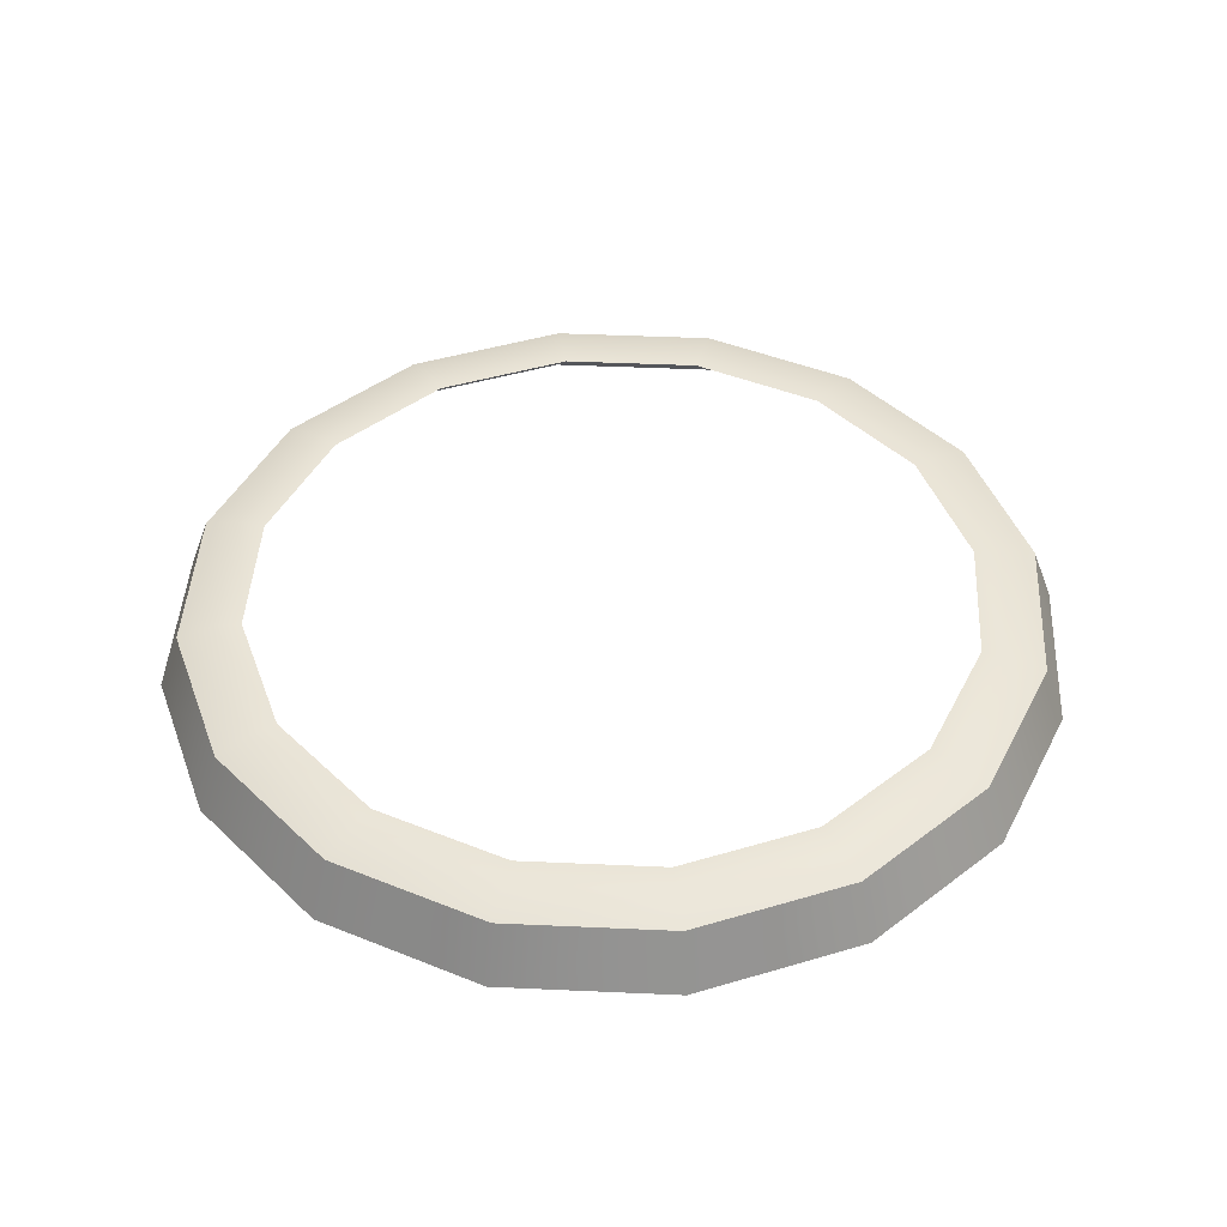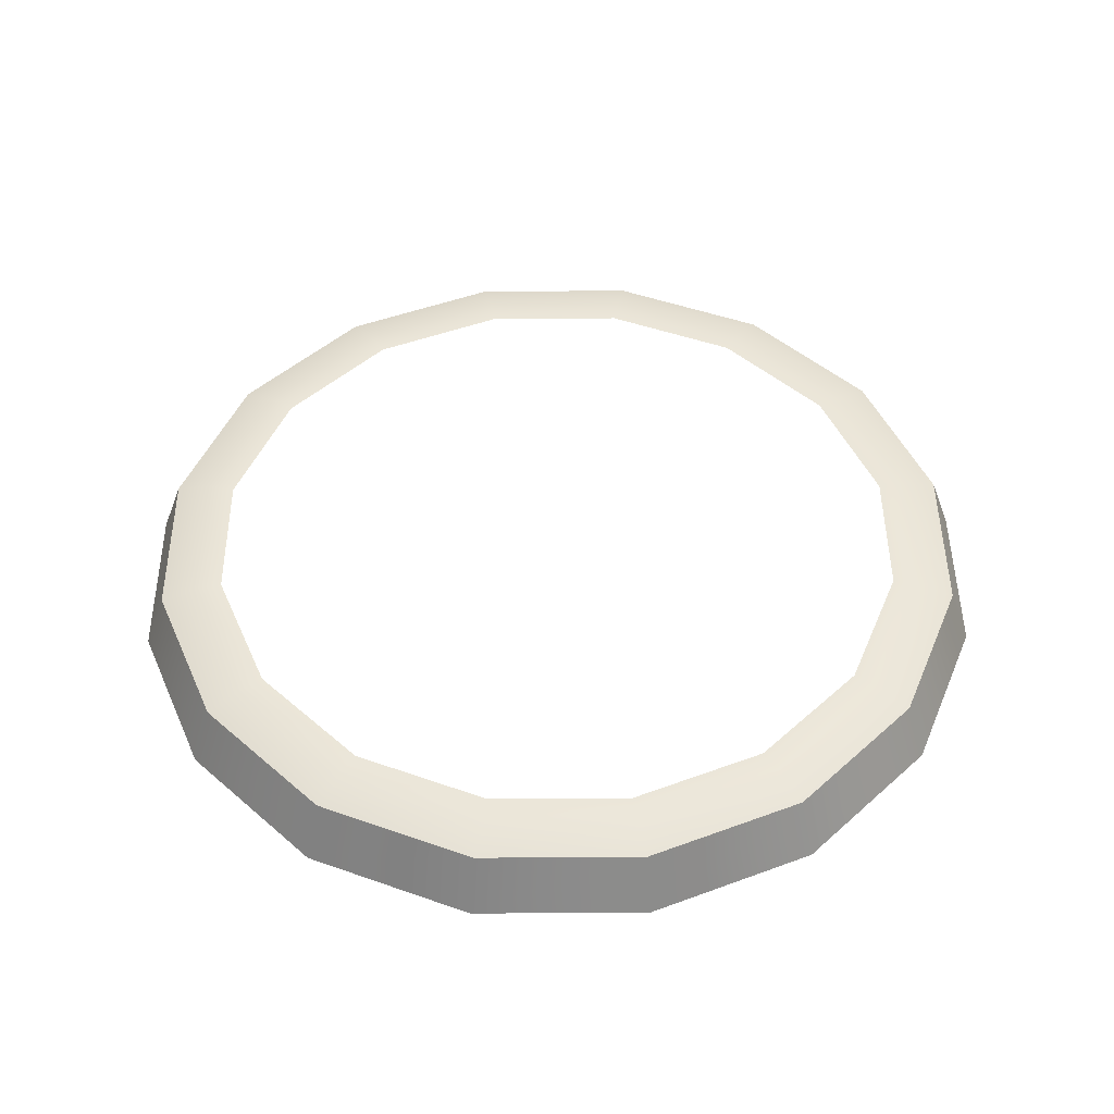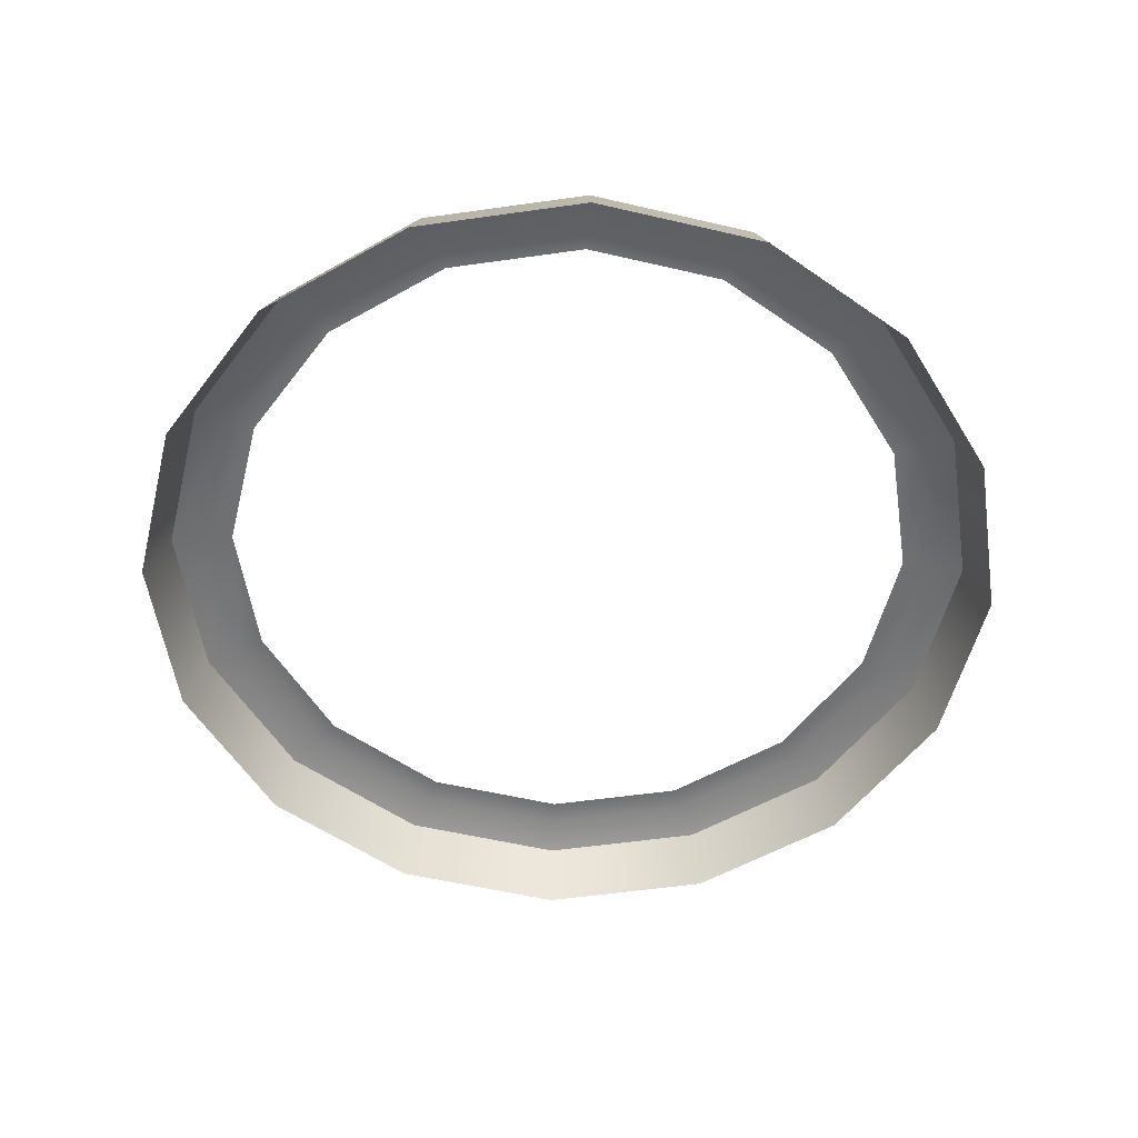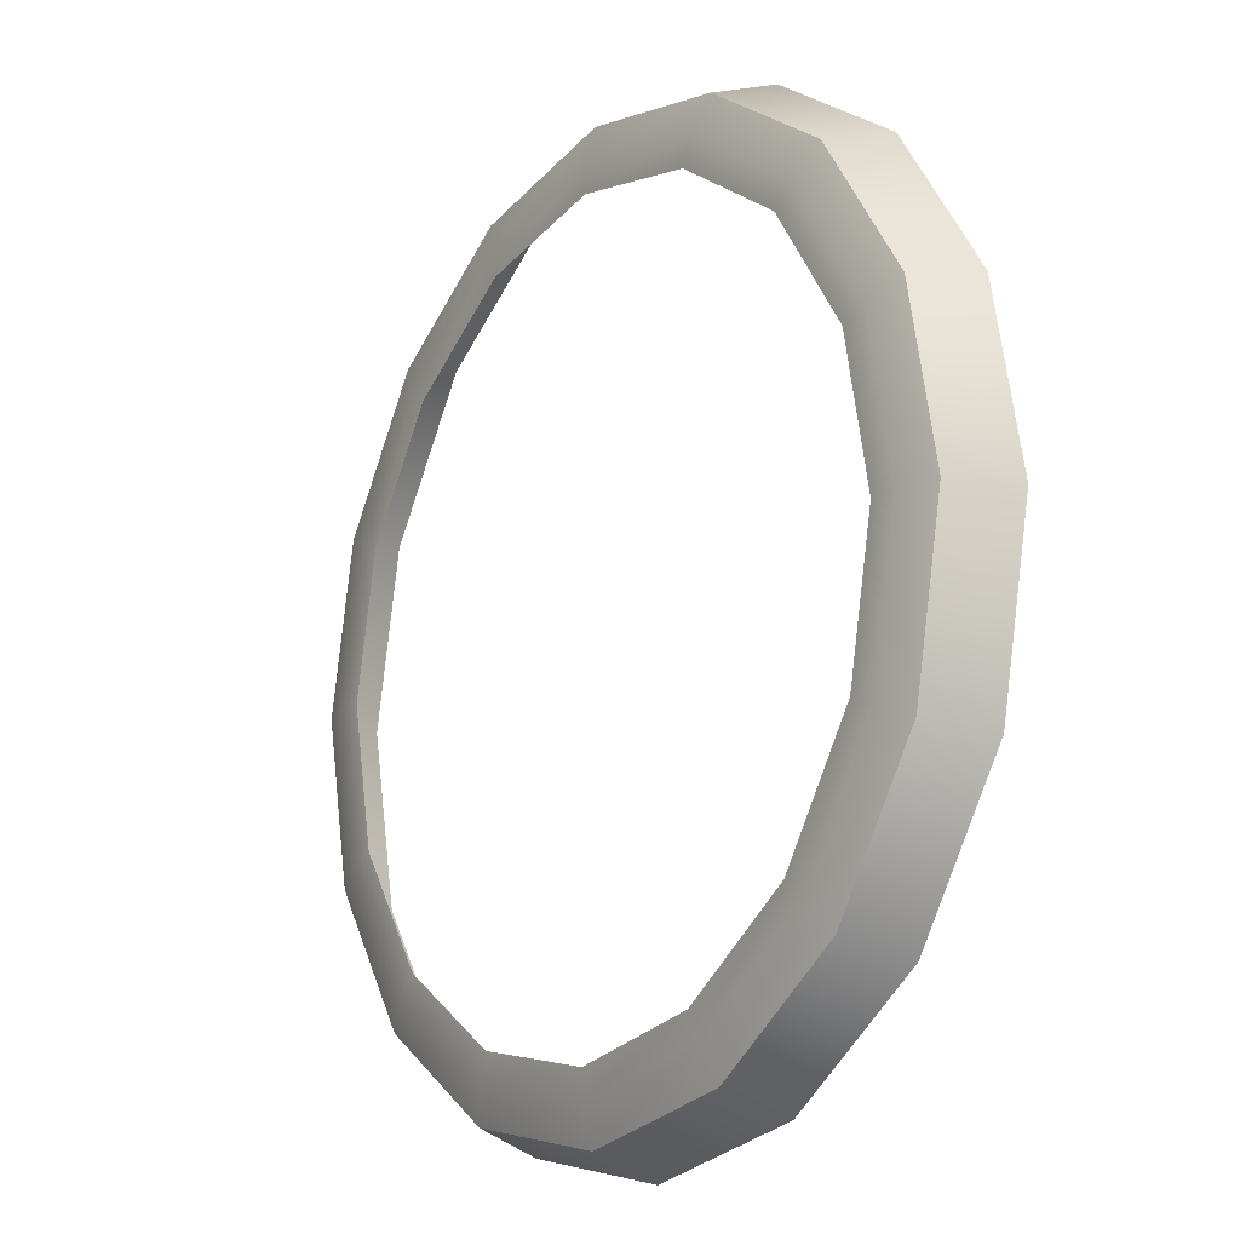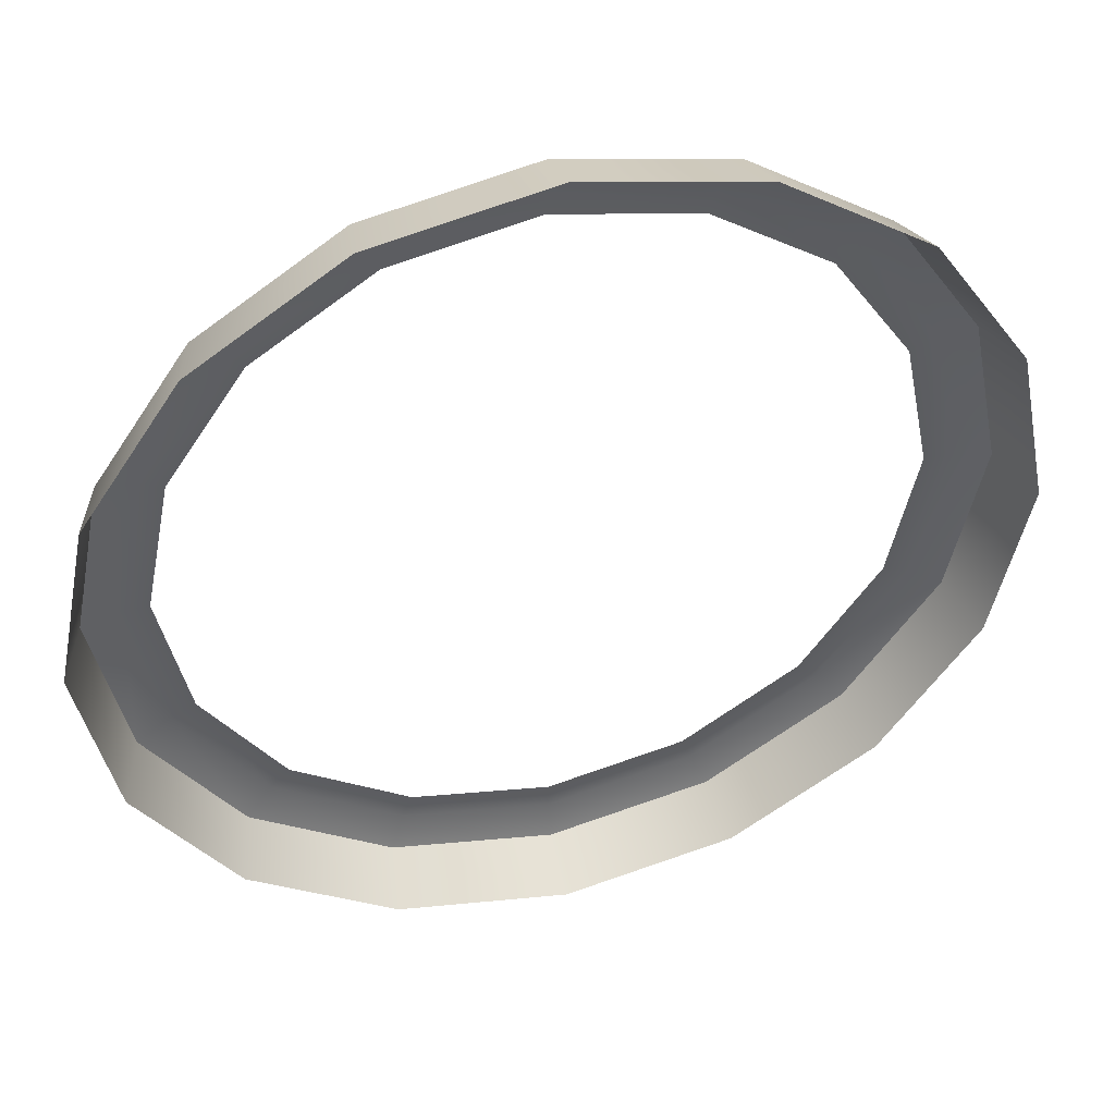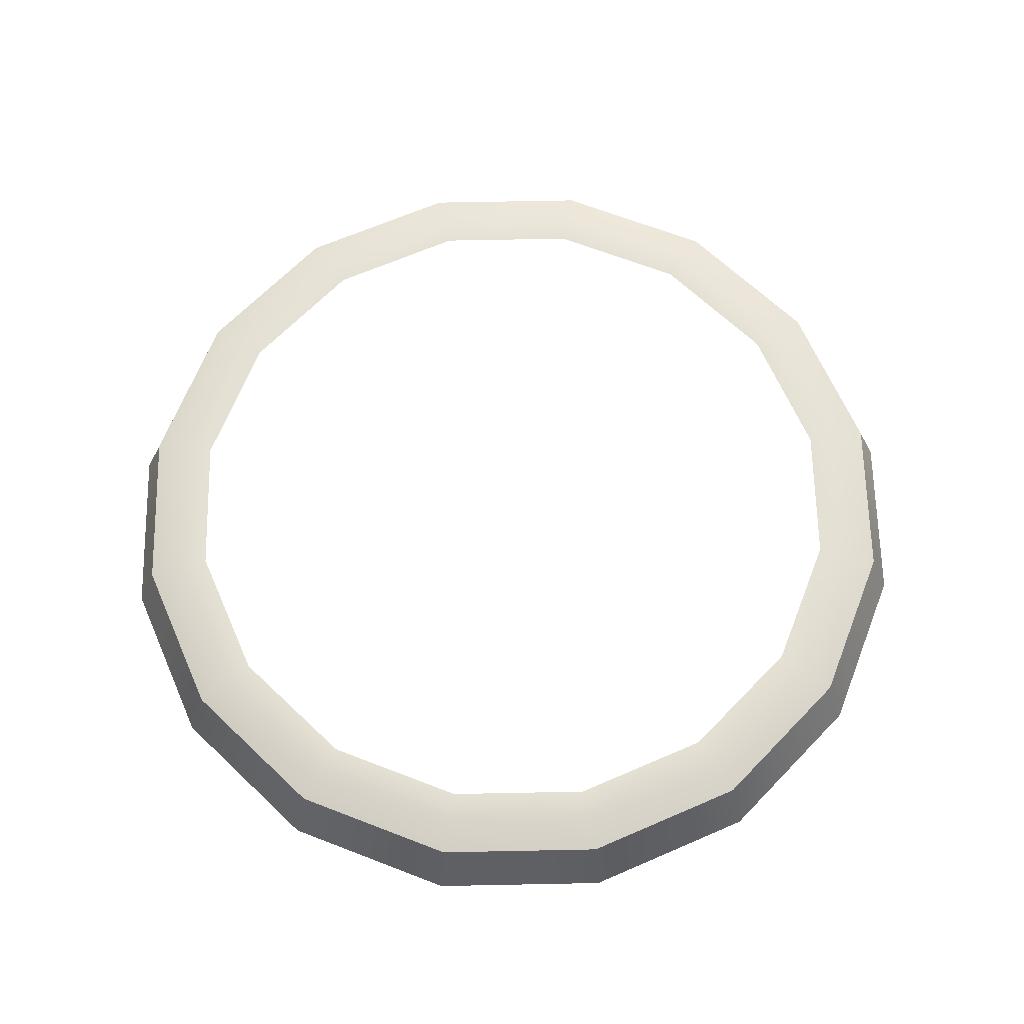
<metadata>
{"format":"obj","ext":"obj","renderer":"f3d","projection":"perspective","resolution":1024,"background":"white","views":[{"elev":43.7,"azim":-30.7,"up":"+Z"},{"elev":46.7,"azim":33.3,"up":"+Z"},{"elev":-54.8,"azim":-25.2,"up":"+Z"},{"elev":-15.7,"azim":55.3,"up":"+Y"},{"elev":45.5,"azim":164.9,"up":"+Y"},{"elev":65.5,"azim":-57.4,"up":"+Z"}]}
</metadata>
<code>
v  34.43 0 -0
v  31.81 13.18 -0
v  30.23 12.52 4.68
v  32.72 0 4.68
v  24.34 24.34 -0
v  23.14 23.14 4.68
v  13.18 31.81 -0
v  12.52 30.23 4.68
v  0 34.43 -0
v  0 32.72 4.68
v  -13.18 31.81 0
v  -12.52 30.23 4.68
v  -24.34 24.34 0
v  -23.14 23.14 4.68
v  -31.81 13.18 0
v  -30.23 12.52 4.68
v  -34.43 0 0
v  -32.72 0 4.68
v  -31.81 -13.18 0
v  -30.23 -12.52 4.68
v  -24.34 -24.34 0
v  -23.14 -23.14 4.68
v  -13.18 -31.81 0
v  -12.52 -30.23 4.68
v  0 -34.43 -0
v  0 -32.72 4.68
v  13.18 -31.81 -0
v  12.52 -30.23 4.68
v  24.34 -24.34 -0
v  23.14 -23.14 4.68
v  31.81 -13.18 -0
v  30.23 -12.52 4.68
v  27.65 11.45 5.464
v  29.93 0 5.464
v  21.16 21.16 5.464
v  11.45 27.65 5.464
v  0 29.93 5.464
v  -11.45 27.65 5.464
v  -21.16 21.16 5.464
v  -27.65 11.45 5.464
v  -29.93 0 5.464
v  -27.65 -11.45 5.464
v  -21.16 -21.16 5.464
v  -11.45 -27.65 5.464
v  0 -29.93 5.464
v  11.45 -27.65 5.464
v  21.16 -21.16 5.464
v  27.65 -11.45 5.464
v  25.71 10.65 5.464
v  27.83 0 5.464
v  19.68 19.68 5.464
v  10.65 25.71 5.464
v  0 27.83 5.464
v  -10.65 25.71 5.464
v  -19.68 19.68 5.464
v  -25.71 10.65 5.464
v  -27.83 0 5.464
v  -25.71 -10.65 5.464
v  -19.68 -19.68 5.464
v  -10.65 -25.71 5.464
v  0 -27.83 5.464
v  10.65 -25.71 5.464
v  19.68 -19.68 5.464
v  25.71 -10.65 5.464
g buttonring003
f 1 2 3
f 3 4 1
f 2 5 6
f 6 3 2
f 5 7 8
f 8 6 5
f 7 9 10
f 10 8 7
f 9 11 12
f 12 10 9
f 11 13 14
f 14 12 11
f 13 15 16
f 16 14 13
f 15 17 18
f 18 16 15
f 17 19 20
f 20 18 17
f 19 21 22
f 22 20 19
f 21 23 24
f 24 22 21
f 23 25 26
f 26 24 23
f 25 27 28
f 28 26 25
f 27 29 30
f 30 28 27
f 29 31 32
f 32 30 29
f 31 1 4
f 4 32 31
f 4 3 33
f 33 34 4
f 3 6 35
f 35 33 3
f 6 8 36
f 36 35 6
f 8 10 37
f 37 36 8
f 10 12 38
f 38 37 10
f 12 14 39
f 39 38 12
f 14 16 40
f 40 39 14
f 16 18 41
f 41 40 16
f 18 20 42
f 42 41 18
f 20 22 43
f 43 42 20
f 22 24 44
f 44 43 22
f 24 26 45
f 45 44 24
f 26 28 46
f 46 45 26
f 28 30 47
f 47 46 28
f 30 32 48
f 48 47 30
f 32 4 34
f 34 48 32
f 34 33 49
f 49 50 34
f 33 35 51
f 51 49 33
f 35 36 52
f 52 51 35
f 36 37 53
f 53 52 36
f 37 38 54
f 54 53 37
f 38 39 55
f 55 54 38
f 39 40 56
f 56 55 39
f 40 41 57
f 57 56 40
f 41 42 58
f 58 57 41
f 42 43 59
f 59 58 42
f 43 44 60
f 60 59 43
f 44 45 61
f 61 60 44
f 45 46 62
f 62 61 45
f 46 47 63
f 63 62 46
f 47 48 64
f 64 63 47
f 48 34 50
f 50 64 48

</code>
